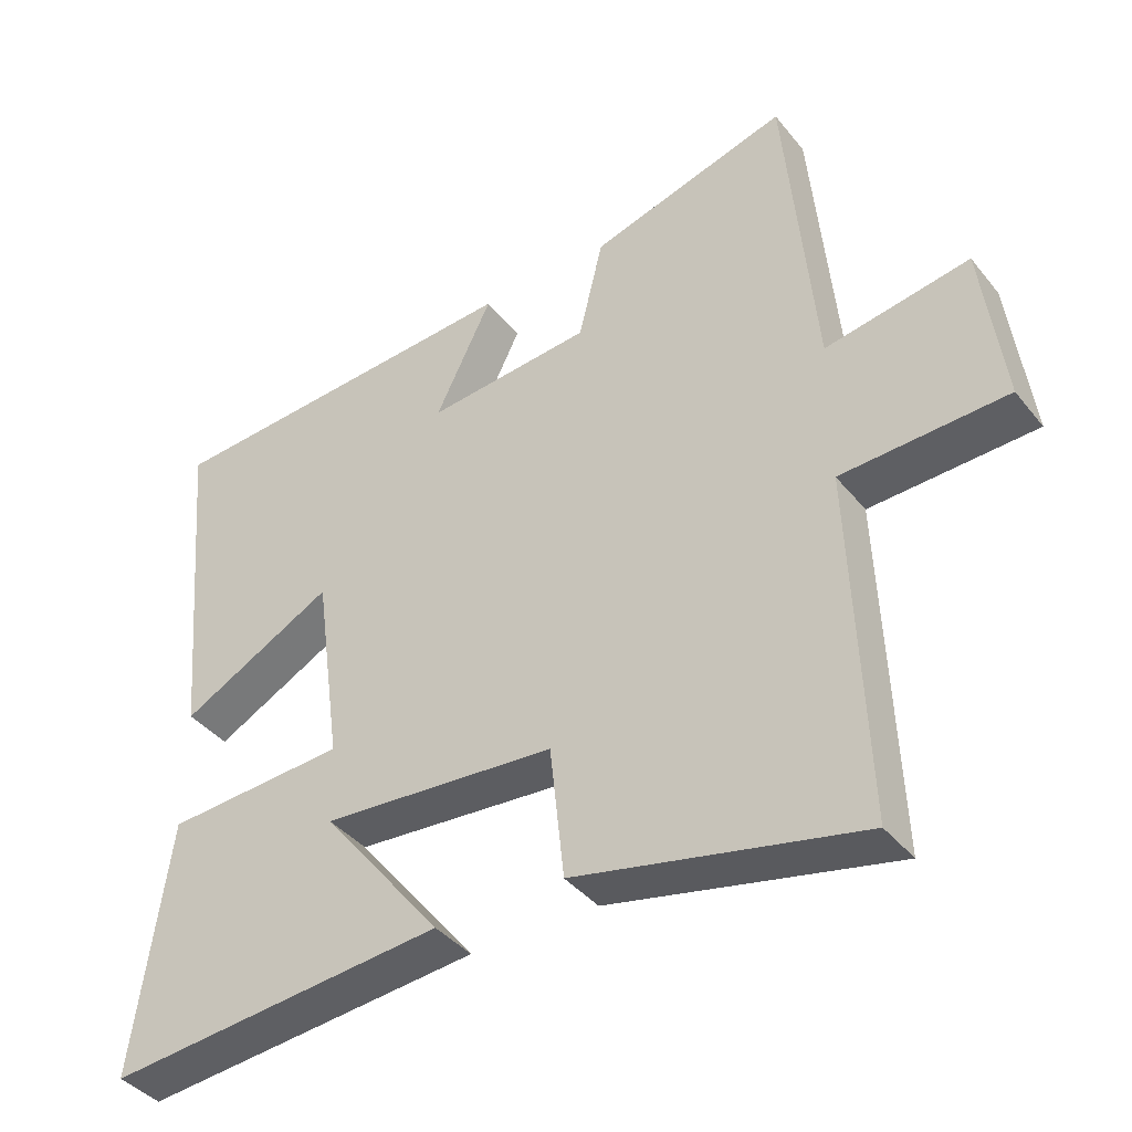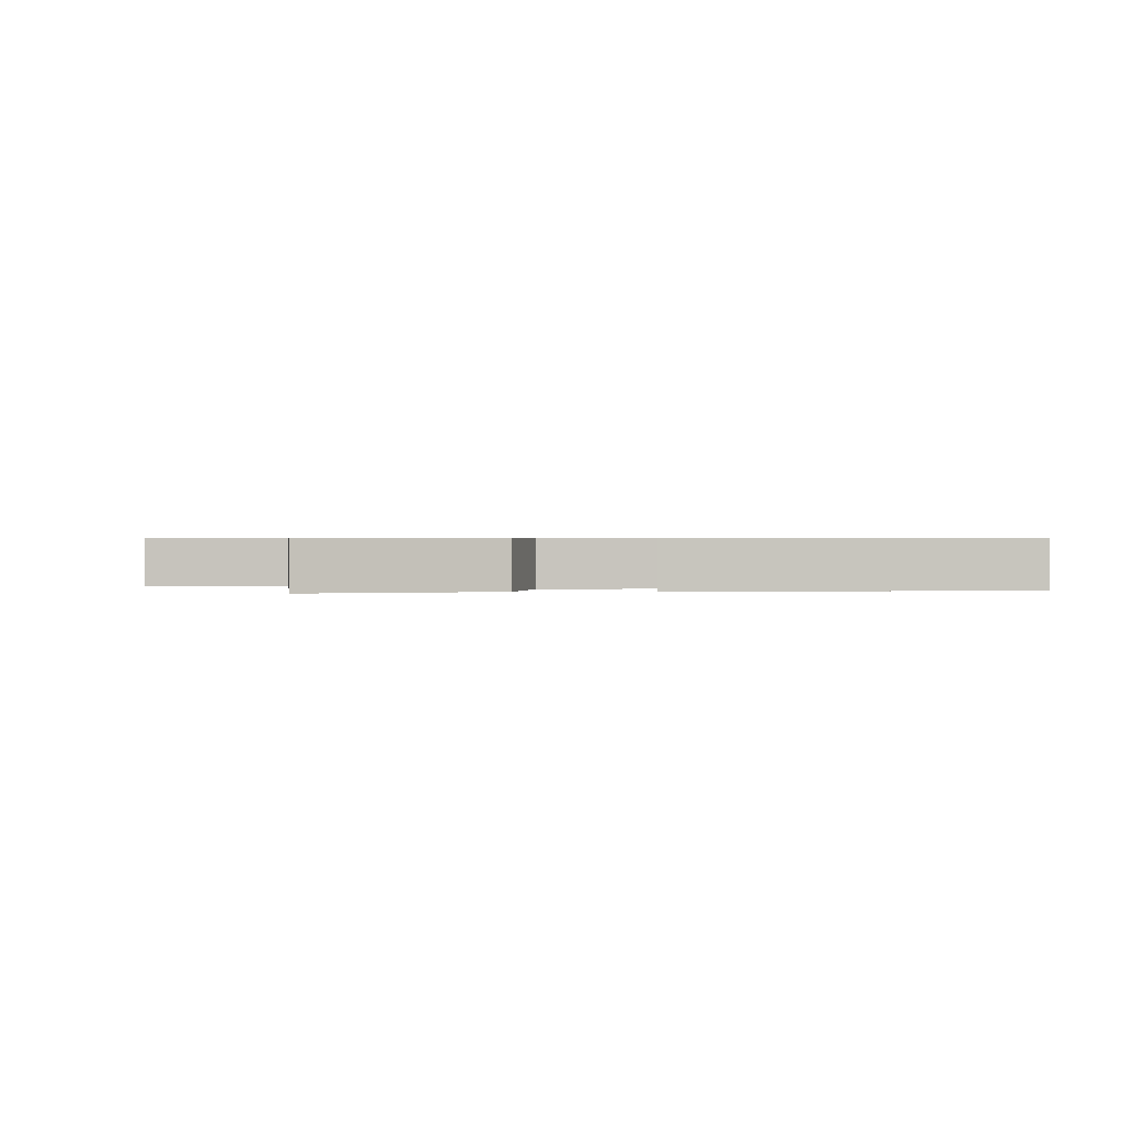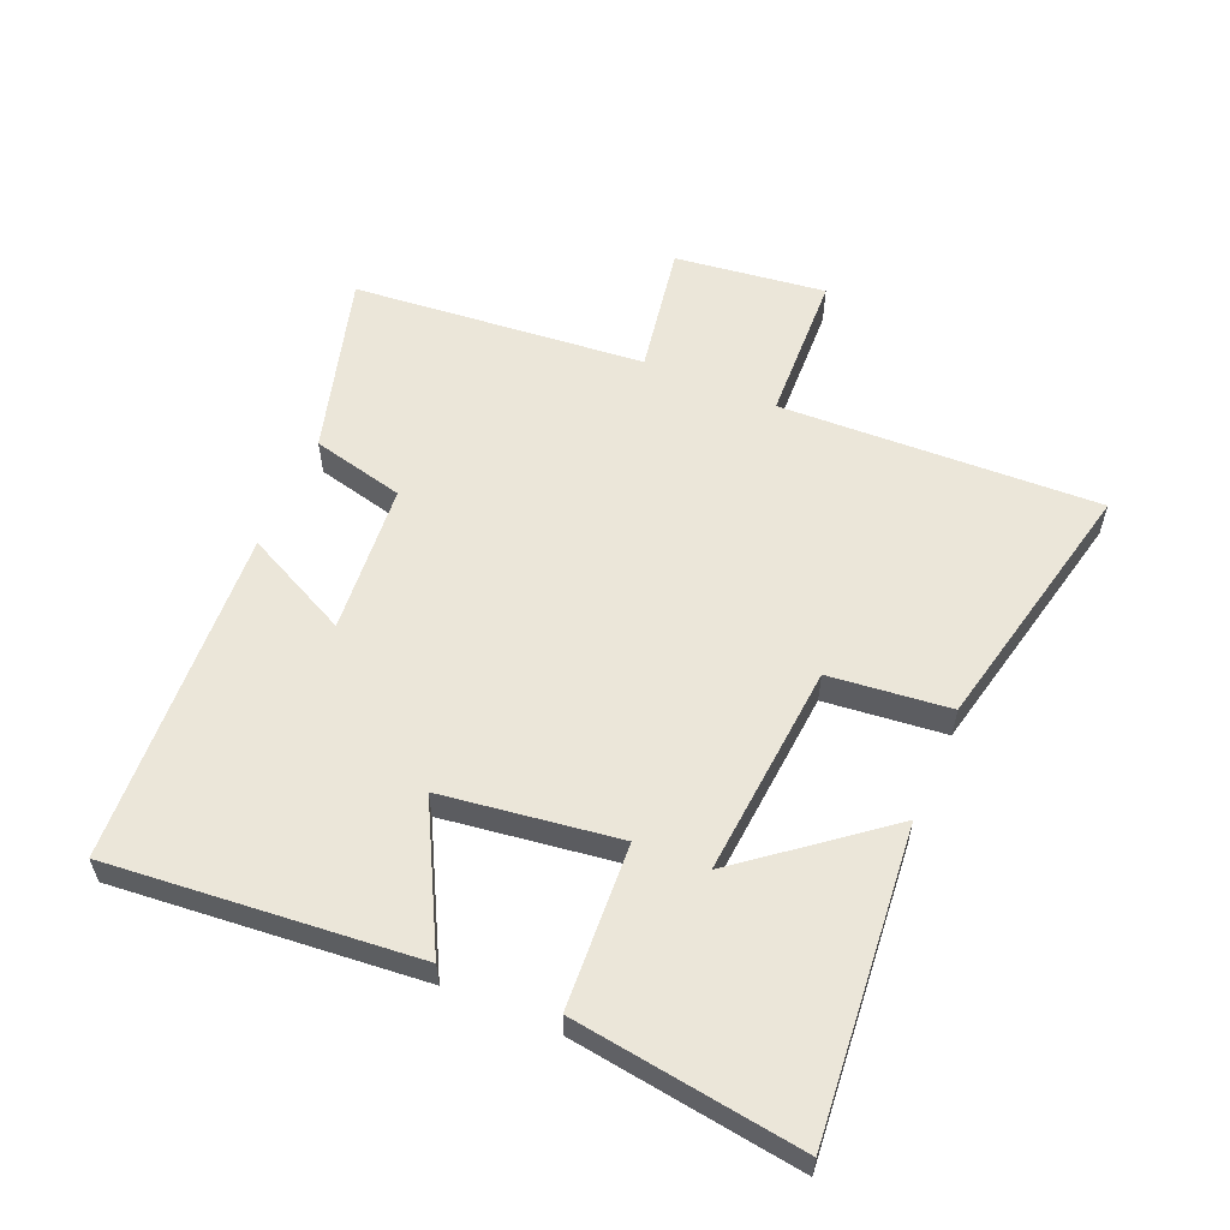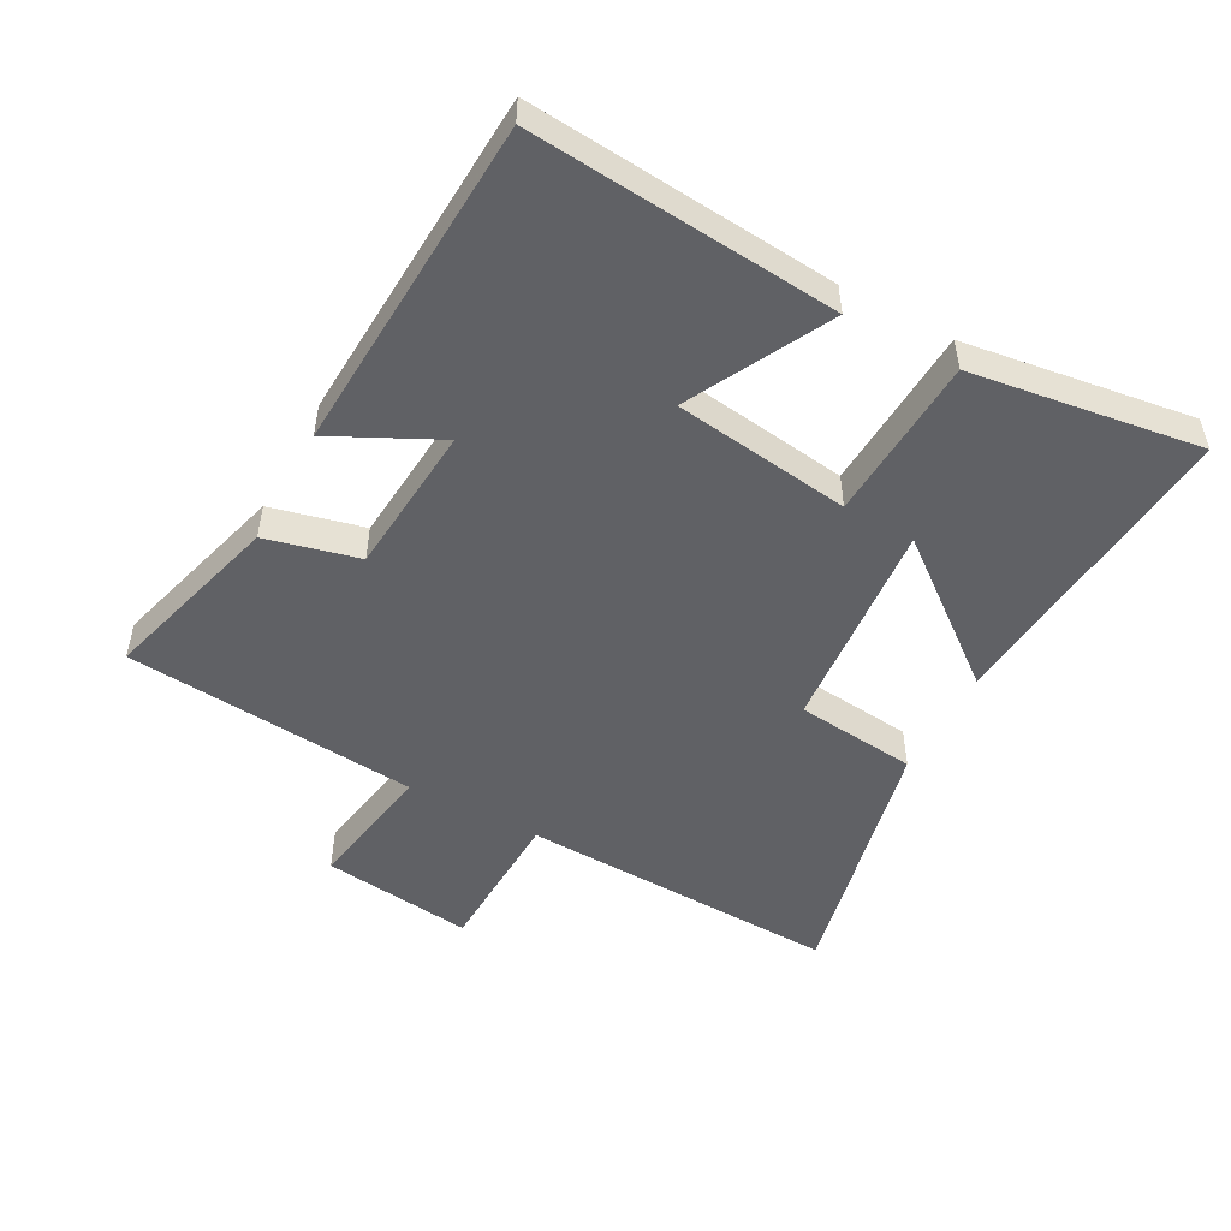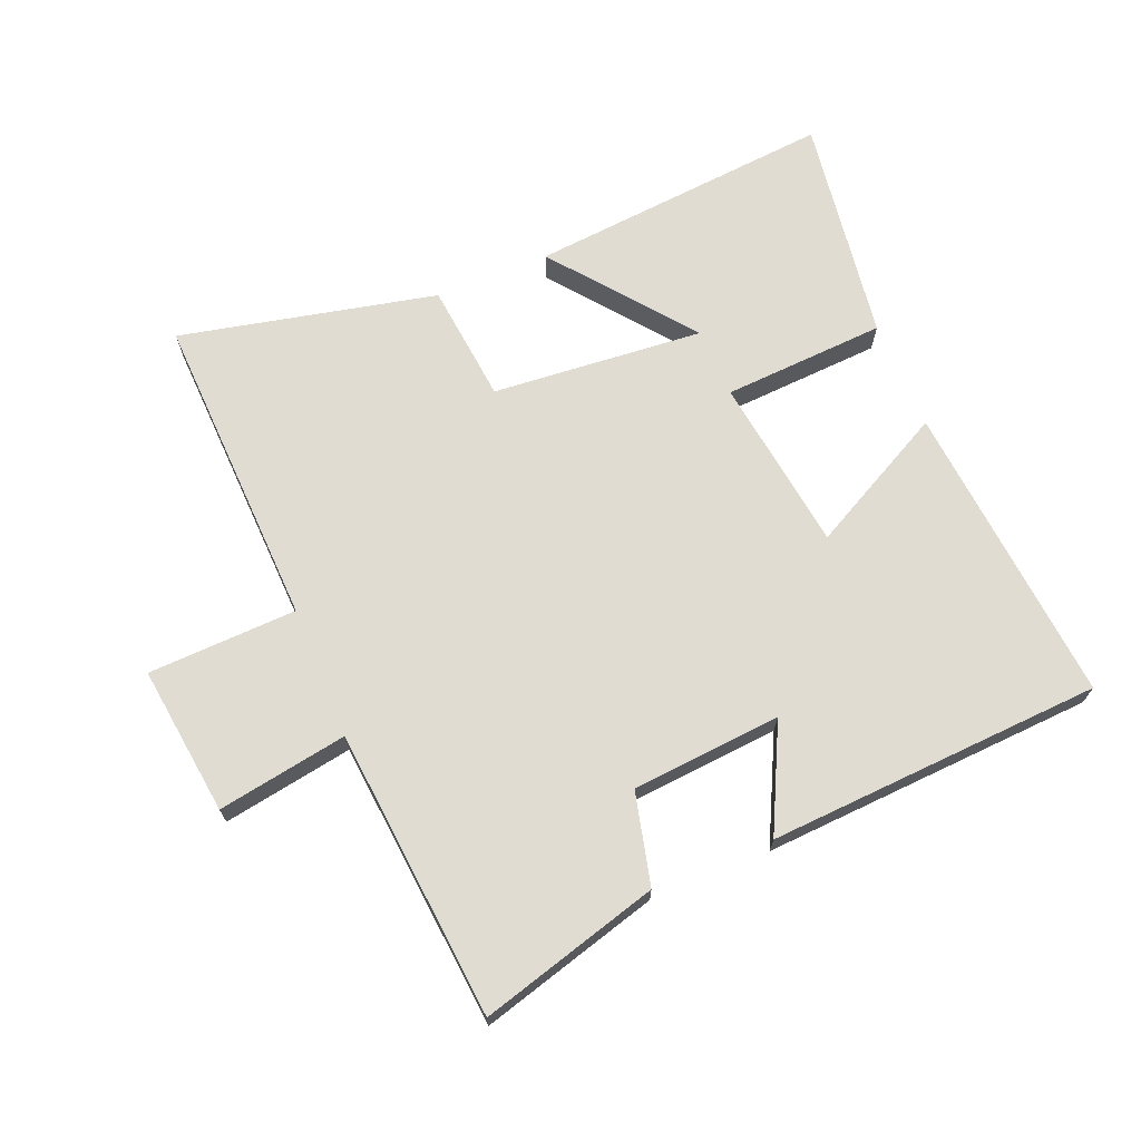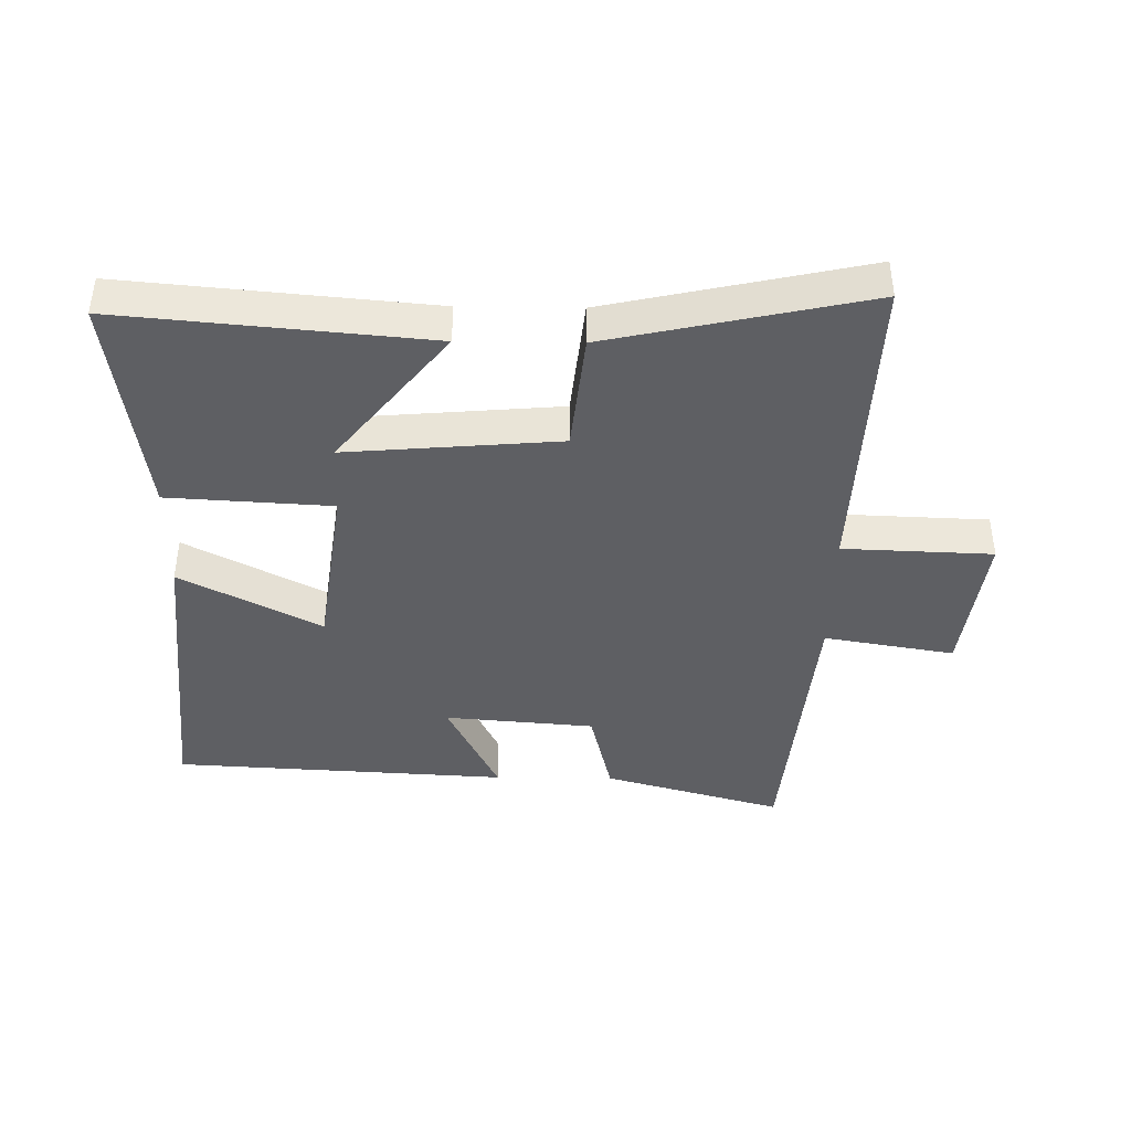
<metadata>
{"format":"obj","ext":"obj","renderer":"f3d","projection":"perspective","resolution":1024,"background":"white","views":[{"elev":-40.0,"azim":-145.2,"up":"+Z"},{"elev":0.6,"azim":-2.1,"up":"+Y"},{"elev":57.5,"azim":113.1,"up":"+Y"},{"elev":-50.4,"azim":61.8,"up":"+Y"},{"elev":69.1,"azim":-22.3,"up":"+Y"},{"elev":-41.3,"azim":179.2,"up":"+Y"}]}
</metadata>
<code>
v 0.543 0.07 0.47
v 0.5 0.07 -0.01
v 0.281 0.07 0.105
v 0.243 0.07 -0.171
v 0.5 0.07 -0.186
v 0.55 0.07 -0.544
v 0.068 0.07 -0.5
v 0.24 0.07 -0.283
v -0.094 0.07 -0.311
v -0.114 0.07 -0.5
v -0.519 0.07 -0.589
v -0.5 0.07 -0.088
v -0.735 0.07 -0.079
v -0.705 0.07 0.157
v -0.5 0.07 0.122
v -0.458 0.07 0.58
v -0.175 0.07 0.5
v -0.14 0.07 0.355
v 0.096 0.07 0.335
v 0.015 0.07 0.5
v 0.543 0 0.47
v 0.5 0 -0.01
v 0.281 0 0.105
v 0.243 0 -0.171
v 0.5 0 -0.186
v 0.55 0 -0.544
v 0.068 0 -0.5
v 0.24 0 -0.283
v -0.094 0 -0.311
v -0.114 0 -0.5
v -0.519 0 -0.589
v -0.5 0 -0.088
v -0.735 0 -0.079
v -0.705 0 0.157
v -0.5 0 0.122
v -0.458 0 0.58
v -0.175 0 0.5
v -0.14 0 0.355
v 0.096 0 0.335
v 0.015 0 0.5
f 19 20 1 2
f 18 19 2 3
f 15 16 17 18
f 15 18 3 4
f 12 13 14 15
f 12 15 4
f 9 10 11 12
f 8 9 12 4
f 5 6 7 8
f 4 5 8
f 22 21 40 39
f 23 22 39 38
f 38 37 36 35
f 24 23 38 35
f 35 34 33 32
f 24 35 32
f 32 31 30 29
f 24 32 29 28
f 28 27 26 25
f 28 25 24
f 1 21 22 2
f 2 22 23 3
f 3 23 24 4
f 4 24 25 5
f 5 25 26 6
f 6 26 27 7
f 7 27 28 8
f 8 28 29 9
f 9 29 30 10
f 10 30 31 11
f 11 31 32 12
f 12 32 33 13
f 13 33 34 14
f 14 34 35 15
f 15 35 36 16
f 16 36 37 17
f 17 37 38 18
f 18 38 39 19
f 19 39 40 20
f 20 40 21 1

</code>
